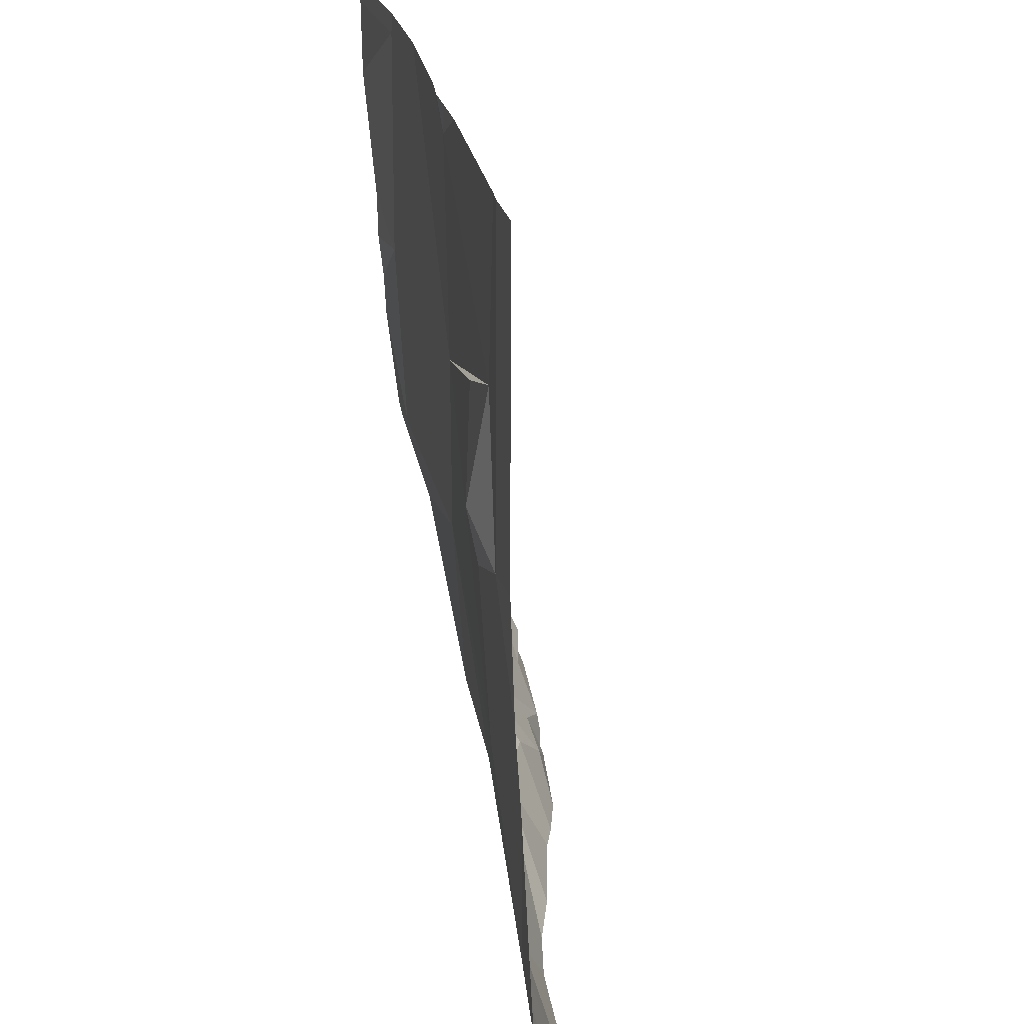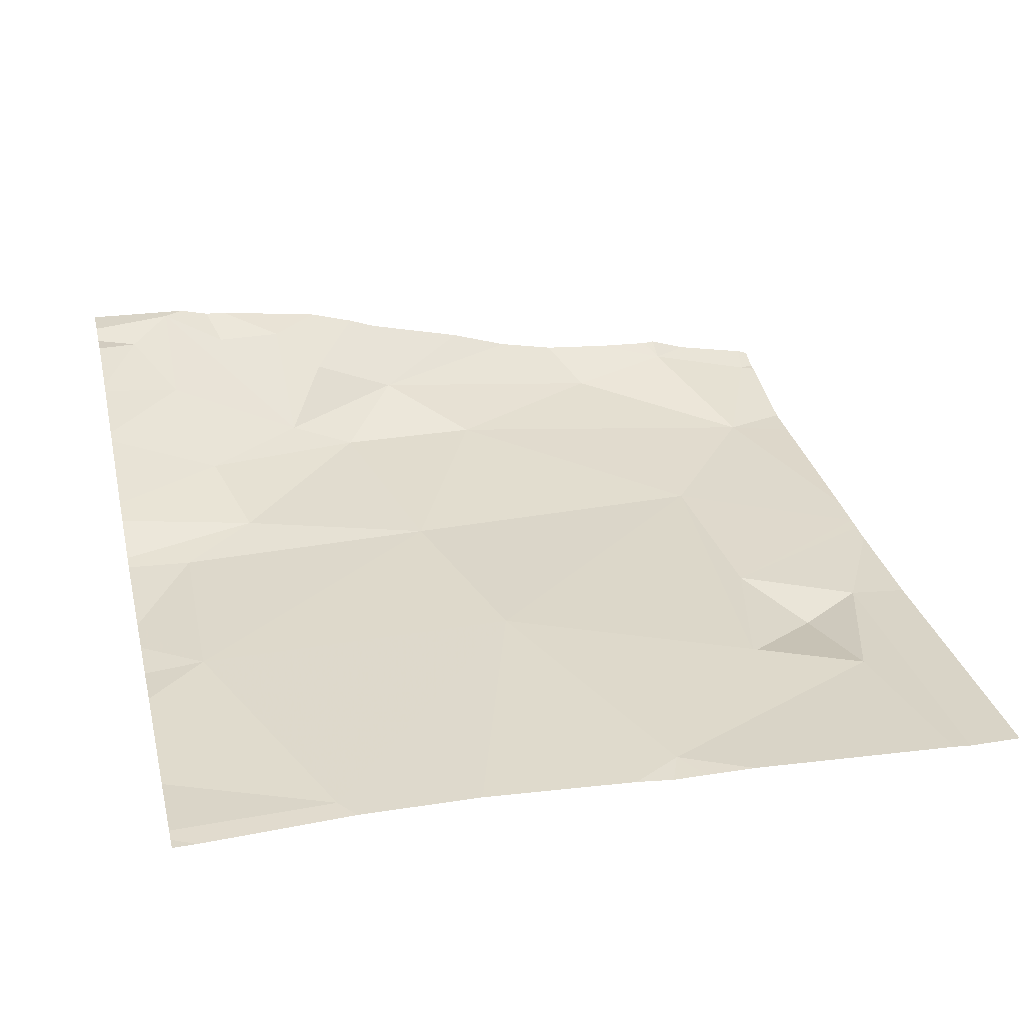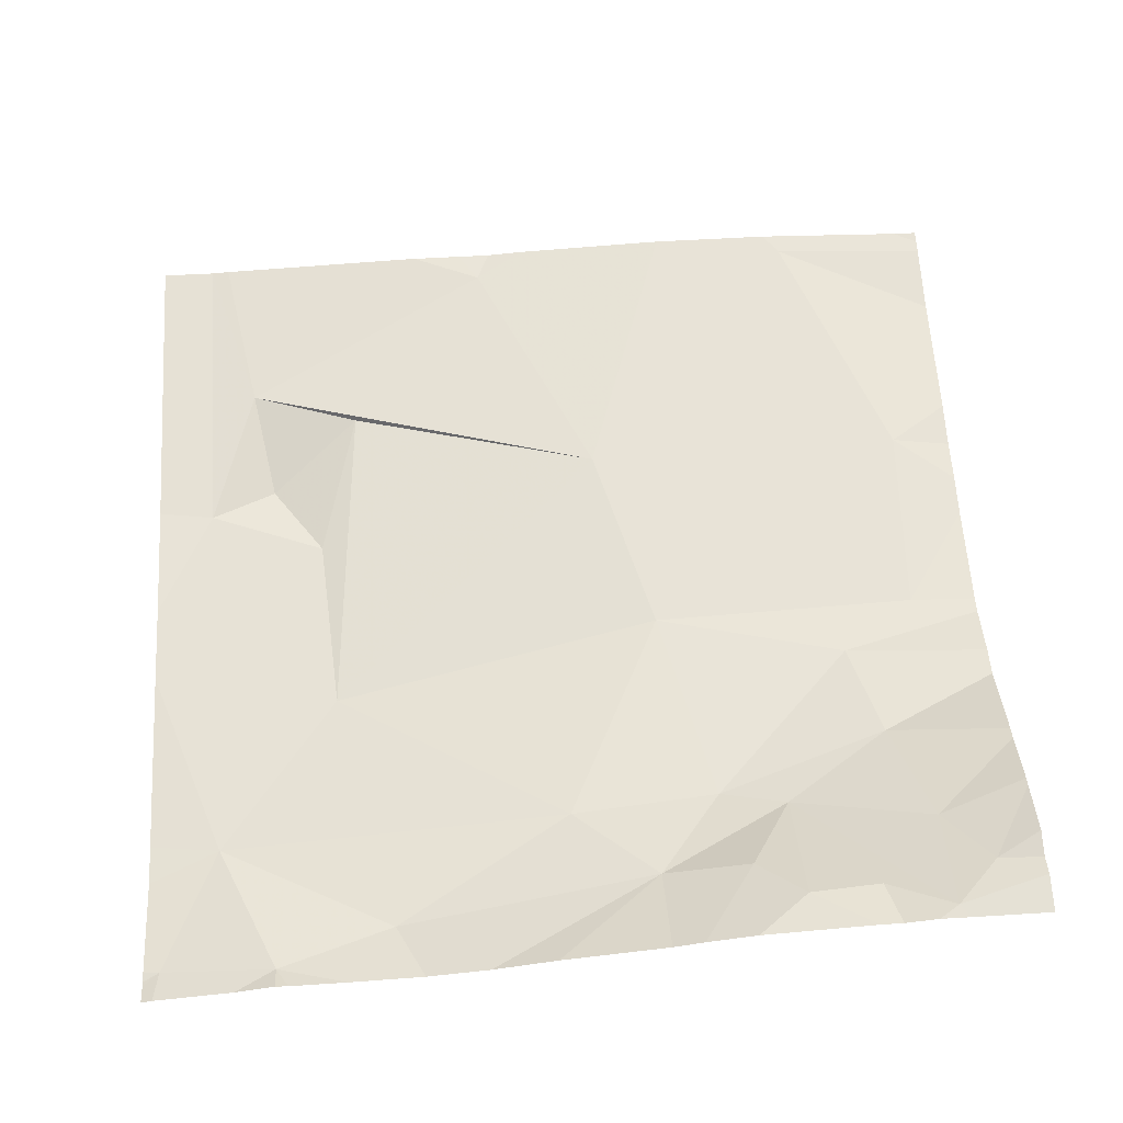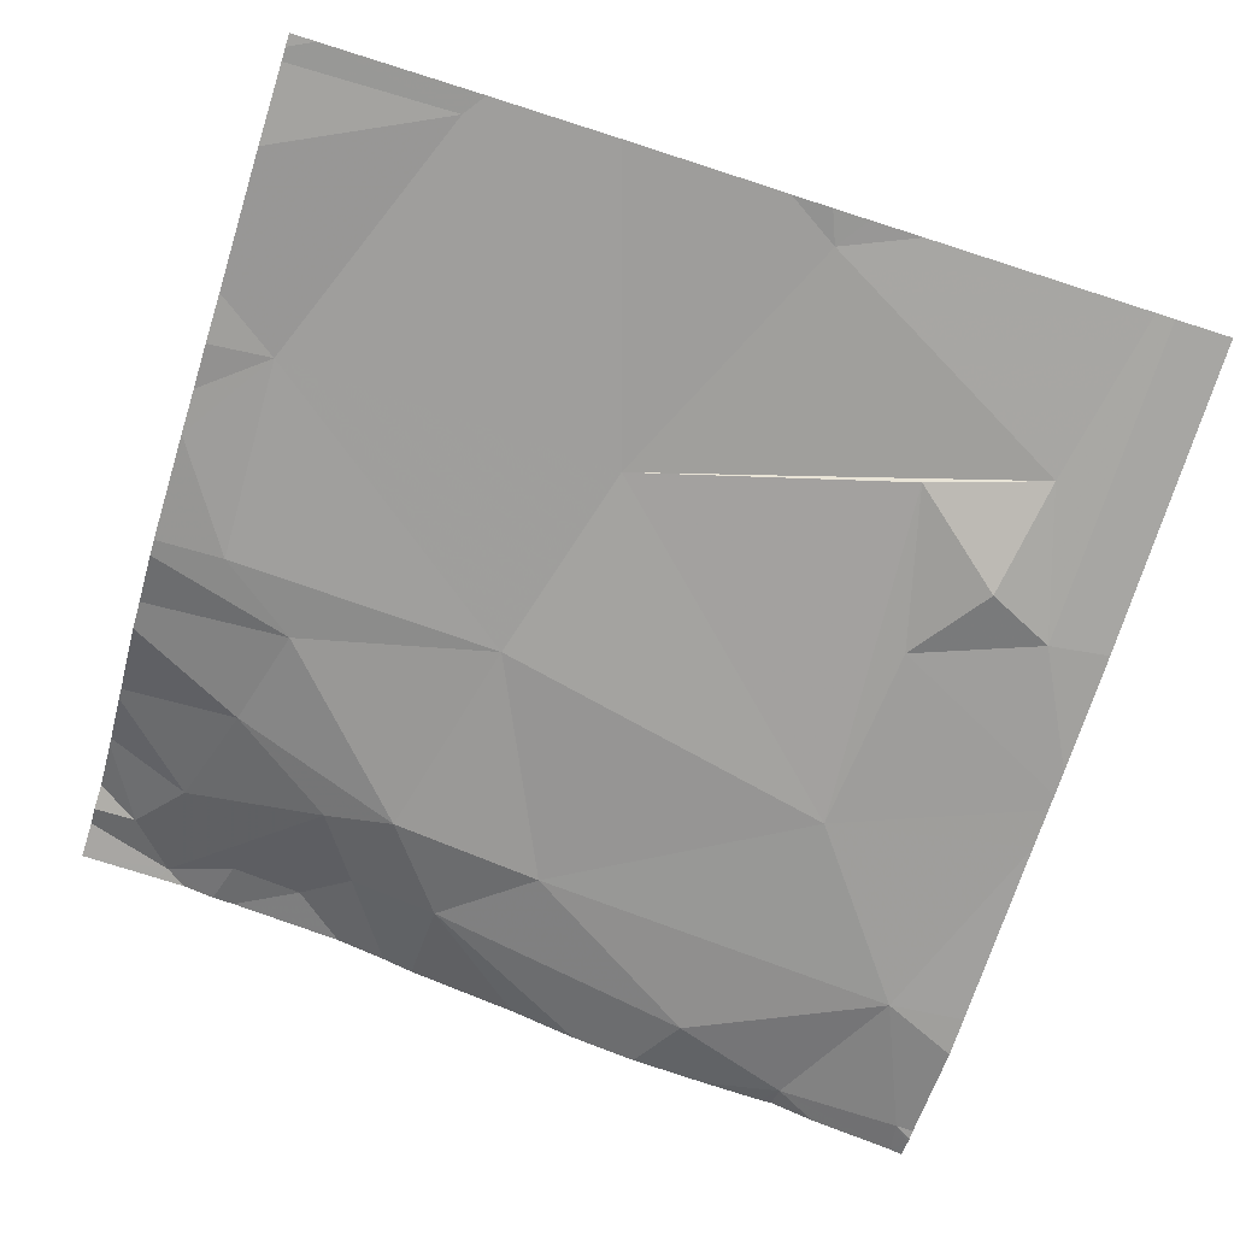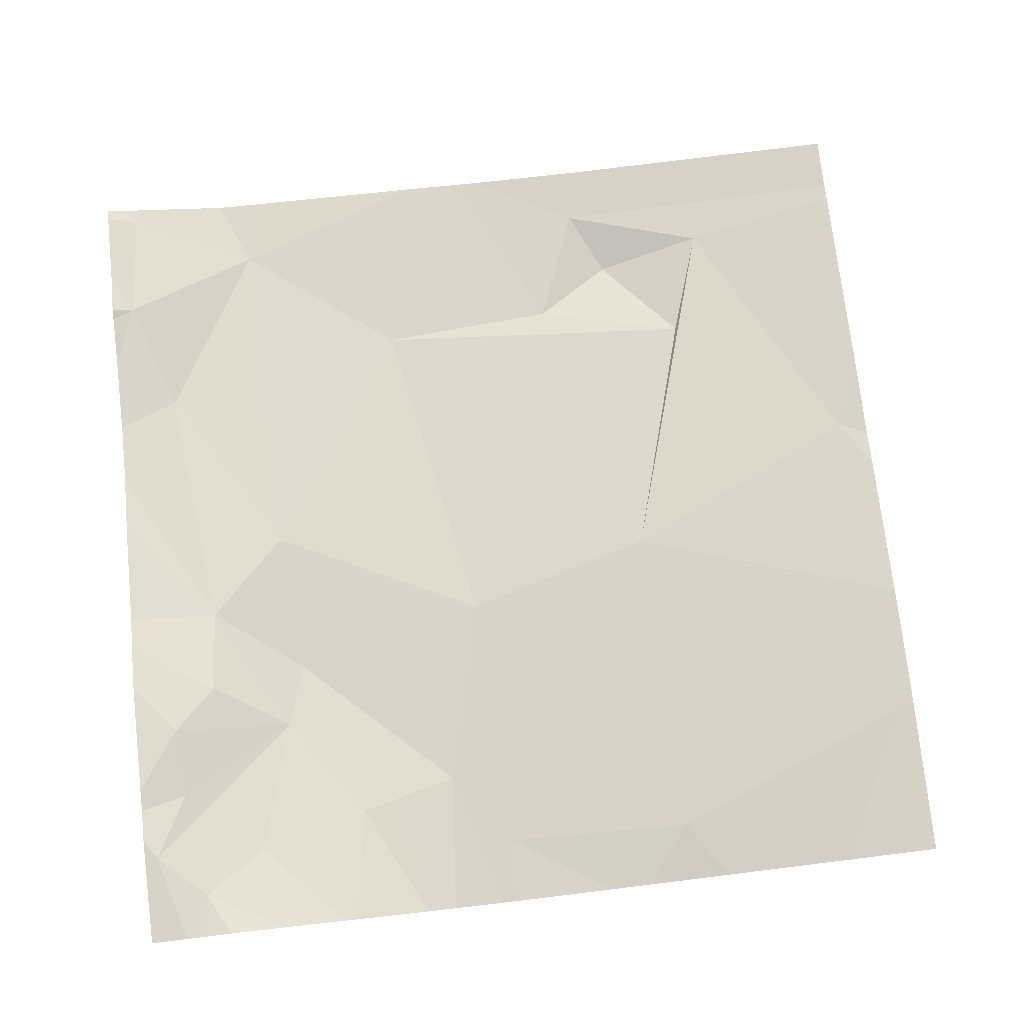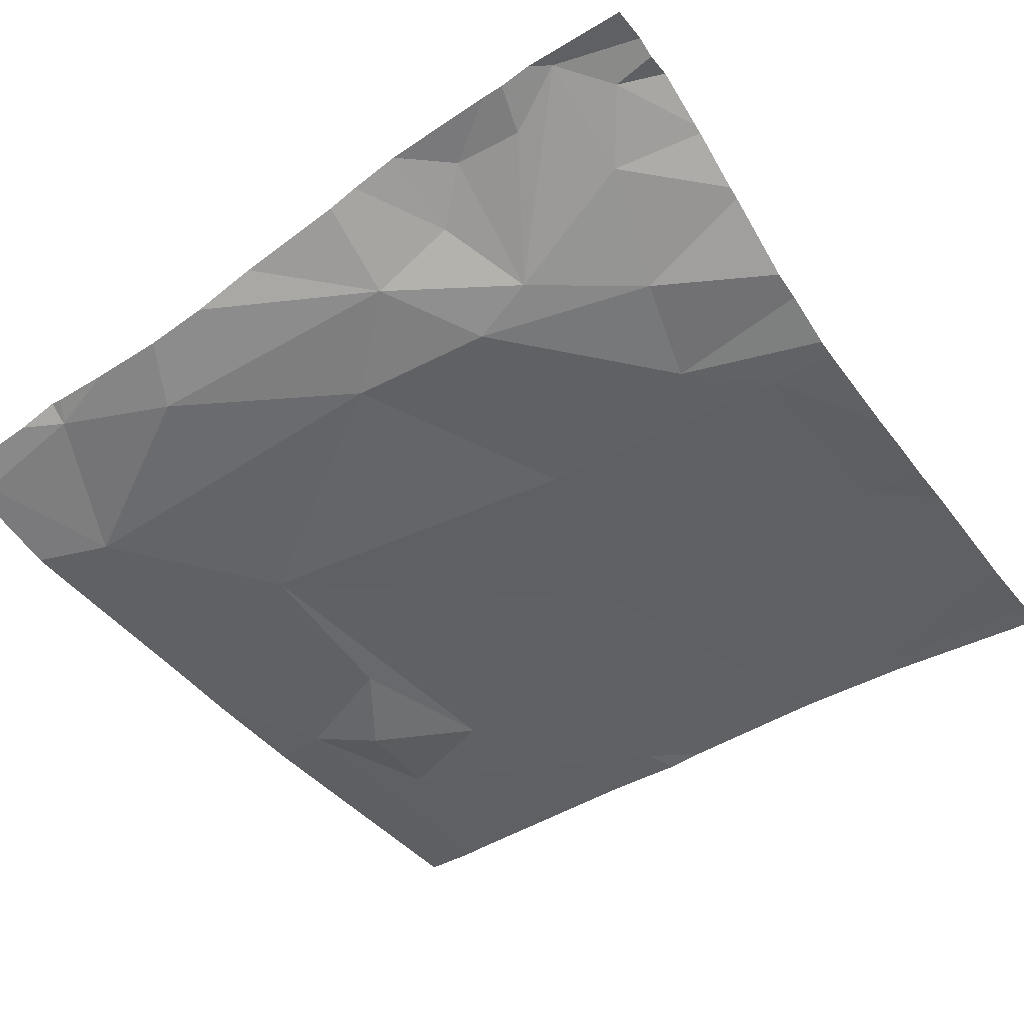
<metadata>
{"format":"obj","ext":"obj","renderer":"f3d","projection":"perspective","resolution":1024,"background":"white","views":[{"elev":24.1,"azim":-101.7,"up":"+Y"},{"elev":28.6,"azim":166.5,"up":"+Z"},{"elev":64.5,"azim":-3.2,"up":"+Z"},{"elev":-74.1,"azim":162.4,"up":"+Z"},{"elev":77.9,"azim":82.9,"up":"+Z"},{"elev":-42.0,"azim":35.3,"up":"+Z"}]}
</metadata>
<code>
v -68.51 266.2 483.3
v -68.6 266.2 483.3
v -69.26 264.7 483.3
v -69.38 264.4 483.4
v -67.51 264.8 483.5
v -68.78 266.2 483.3
v -68.17 266.2 483.3
v -67.51 264.6 483.6
v -67.51 264.5 483.7
v -67.51 264.4 483.7
v -68.99 265 483.3
v -69.3 266.2 483.3
v -69.29 265.5 483.3
v -67.51 264.5 483.7
v -69.12 264.4 483.4
v -69.19 265.9 483.3
v -69.14 265.6 483.2
v -68.67 266.2 483.3
v -68.87 264.5 483.4
v -68.47 264.7 483.4
v -68.29 264.5 483.5
v -67.56 266.2 483.3
v -67.9 266.2 483.3
v -69.42 266.2 483.3
v -68.15 264.7 483.4
v -69.41 266.2 483.3
v -68 264.7 483.5
v -68.62 266.2 483.3
v -68.94 265.8 483.3
v -68.37 265.6 483.3
v -68.25 265.2 483.4
v -68.1 264.5 483.6
v -69.02 265.4 483.3
v -67.7 264.6 483.6
v -67.7 264.4 483.7
v -67.84 264.4 483.6
v -68 264.4 483.6
v -68.97 264.3 483.4
v -69.09 264.3 483.4
v -67.77 264.8 483.4
v -68.66 264.3 483.5
v -67.6 264.5 483.7
v -67.83 265.1 483.4
v -68.22 264.3 483.6
v -68.29 264.3 483.6
v -67.86 264.3 483.7
v -68.8 264.3 483.5
v -69.21 264.3 483.4
v -69.12 264.3 483.4
v -68.52 264.3 483.5
v -67.86 266.2 483.3
v -67.64 265.6 483.3
v -67.66 265.2 483.4
v -69.39 264.3 483.4
v -69.42 264.4 483.4
v -69.42 264.6 483.3
v -69.42 264.4 483.4
v -69.42 264.4 483.4
v -69.26 266.2 483.3
v -69.42 265.1 483.3
v -69.42 265.2 483.3
v -69.42 265.6 483.3
v -69.42 264.7 483.3
v -69.42 265.3 483.3
v -69.42 265.2 483.3
v -67.51 264.8 483.5
v -67.51 265 483.4
v -67.51 265 483.4
v -67.51 265.1 483.4
v -67.51 266.2 483.3
v -67.51 266.2 483.3
v -67.51 266 483.3
v -67.51 265.7 483.3
v -67.51 264.7 483.6
v -67.51 265.4 483.3
v -67.51 265.2 483.4
v -67.51 265.5 483.3
v -67.51 265.6 483.3
v -67.82 264.3 483.7
v -68.11 264.3 483.6
v -68.11 264.3 483.6
v -67.68 264.3 483.7
v -67.75 264.3 483.7
v -67.51 264.3 483.7
v -69.41 264.3 483.4
v -69.42 264.3 483.4
v -67.68 264.3 483.7
v -67.51 266.2 483.3
f 55 3 56
f 68 43 67
f 54 57 85
f 60 11 61
f 82 35 83
f 67 40 5
f 15 4 54
f 66 34 74
f 12 16 59
f 13 17 16
f 20 19 21
f 21 25 20
f 21 19 47
f 27 25 21
f 59 28 6
f 30 29 11
f 30 28 16
f 29 30 16
f 25 31 20
f 21 32 27
f 32 21 45
f 19 15 38
f 3 4 15
f 33 13 64
f 61 33 65
f 29 16 17
f 15 19 3
f 31 11 20
f 31 30 11
f 11 3 20
f 3 19 20
f 1 30 7
f 17 13 33
f 17 33 29
f 33 11 29
f 34 27 35
f 36 37 46
f 27 34 40
f 27 32 37
f 37 32 80
f 35 36 79
f 24 62 26
f 42 35 10
f 40 43 25
f 42 34 35
f 81 37 80
f 26 13 12
f 5 34 66
f 80 32 44
f 43 40 67
f 25 27 40
f 70 51 71
f 36 35 27
f 30 31 52
f 31 25 43
f 27 37 36
f 72 52 73
f 34 42 8
f 79 36 46
f 46 37 81
f 23 51 22
f 52 53 75
f 31 53 52
f 22 70 88
f 7 51 23
f 44 32 45
f 51 30 52
f 53 43 69
f 43 53 31
f 55 4 3
f 41 21 47
f 5 40 34
f 56 3 63
f 57 4 58
f 47 19 38
f 8 42 9
f 58 4 55
f 7 30 51
f 60 3 11
f 9 42 14
f 61 11 33
f 39 15 49
f 62 13 26
f 14 42 10
f 63 3 60
f 18 28 2
f 64 13 62
f 84 35 87
f 65 33 64
f 38 15 39
f 69 43 68
f 50 21 41
f 51 70 22
f 2 28 1
f 71 51 72
f 72 51 52
f 45 21 50
f 48 15 54
f 73 52 78
f 74 34 8
f 1 28 30
f 75 53 76
f 49 15 48
f 76 53 69
f 77 52 75
f 6 28 18
f 78 52 77
f 54 4 57
f 59 16 28
f 83 35 79
f 84 10 35
f 85 57 86
f 12 13 16
f 87 35 82

</code>
